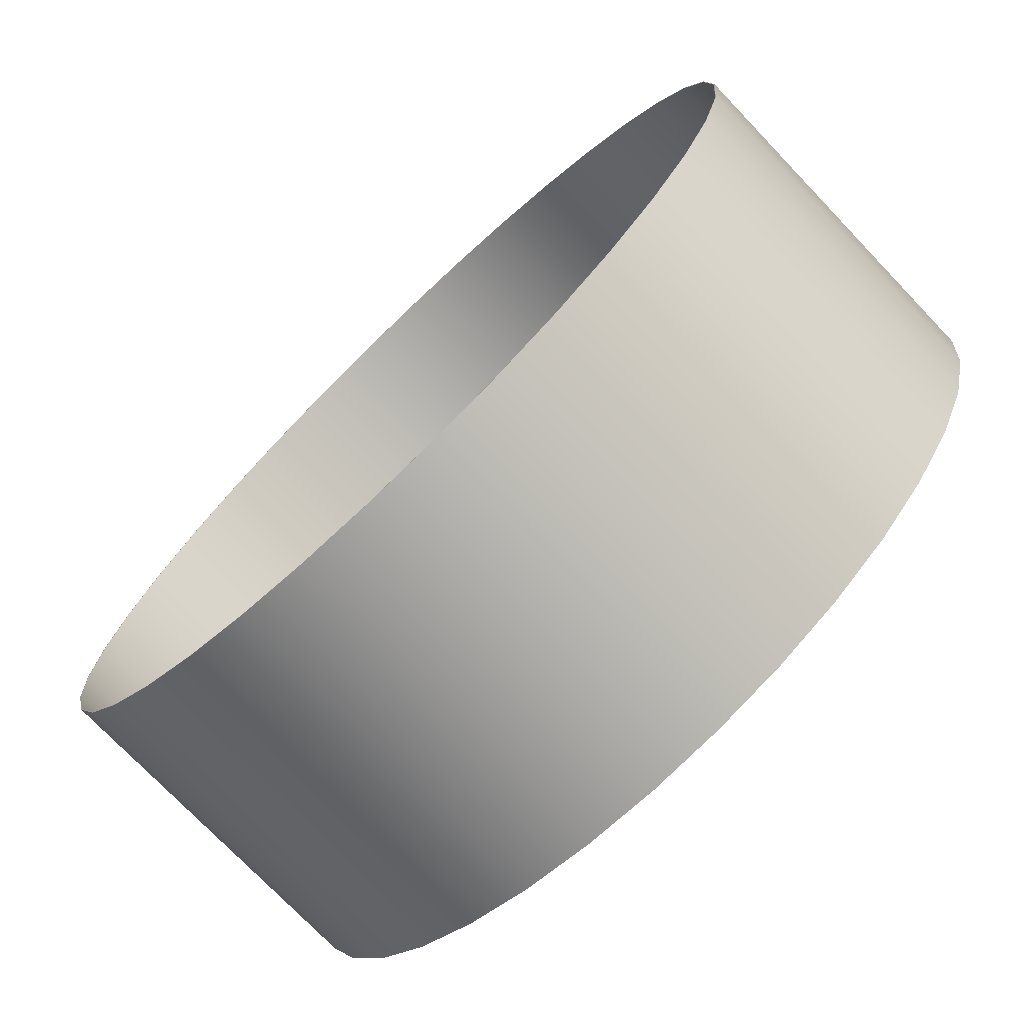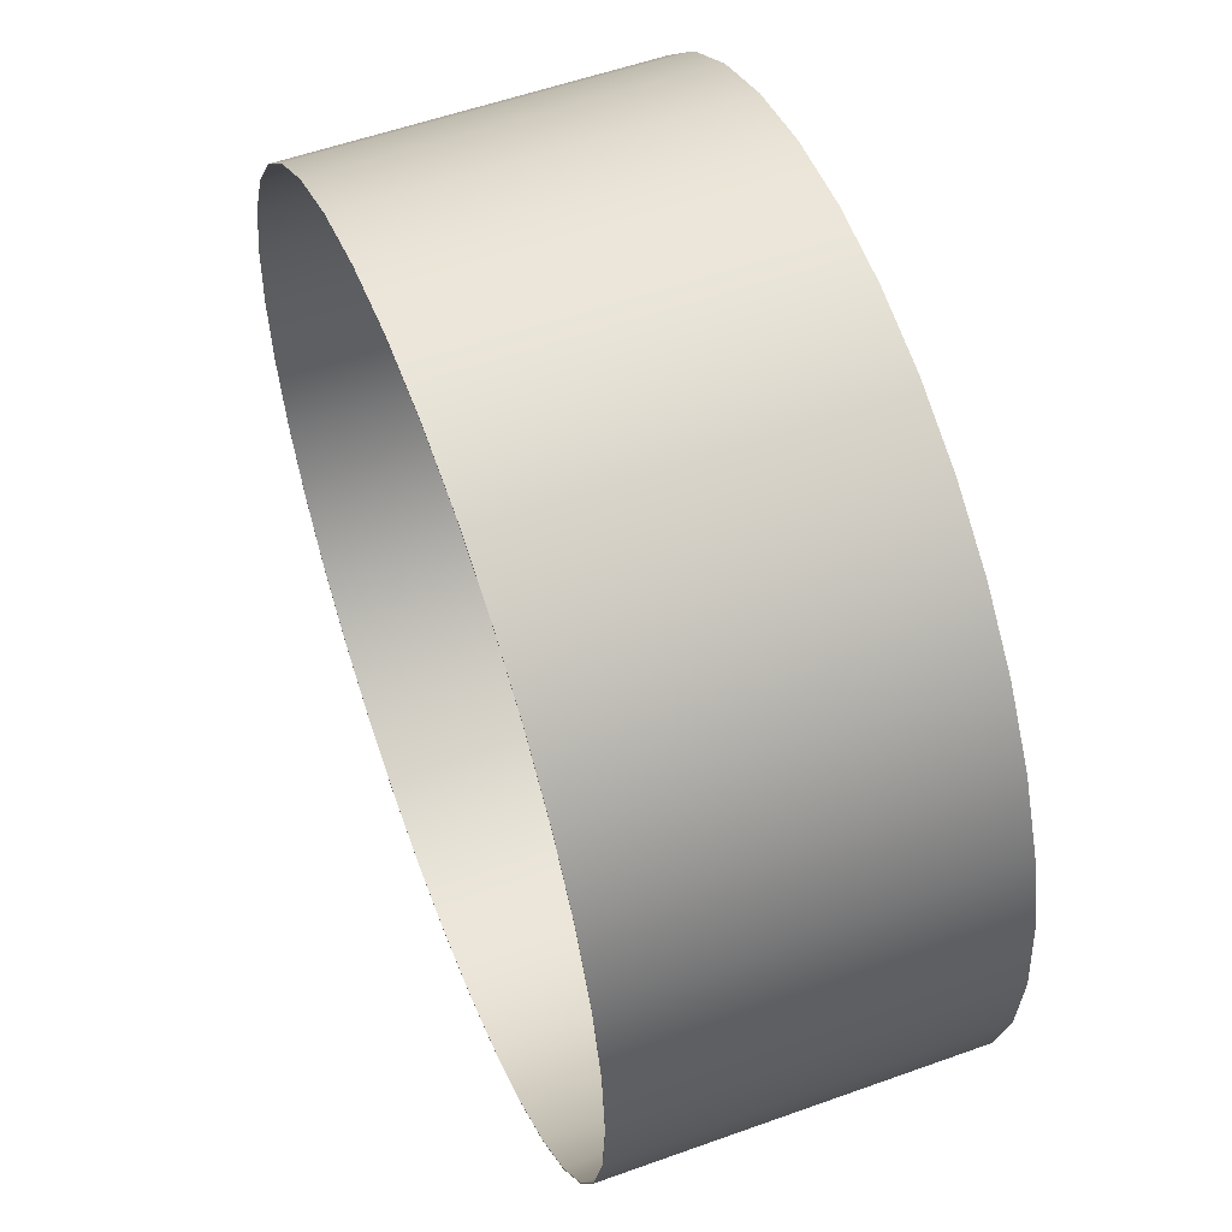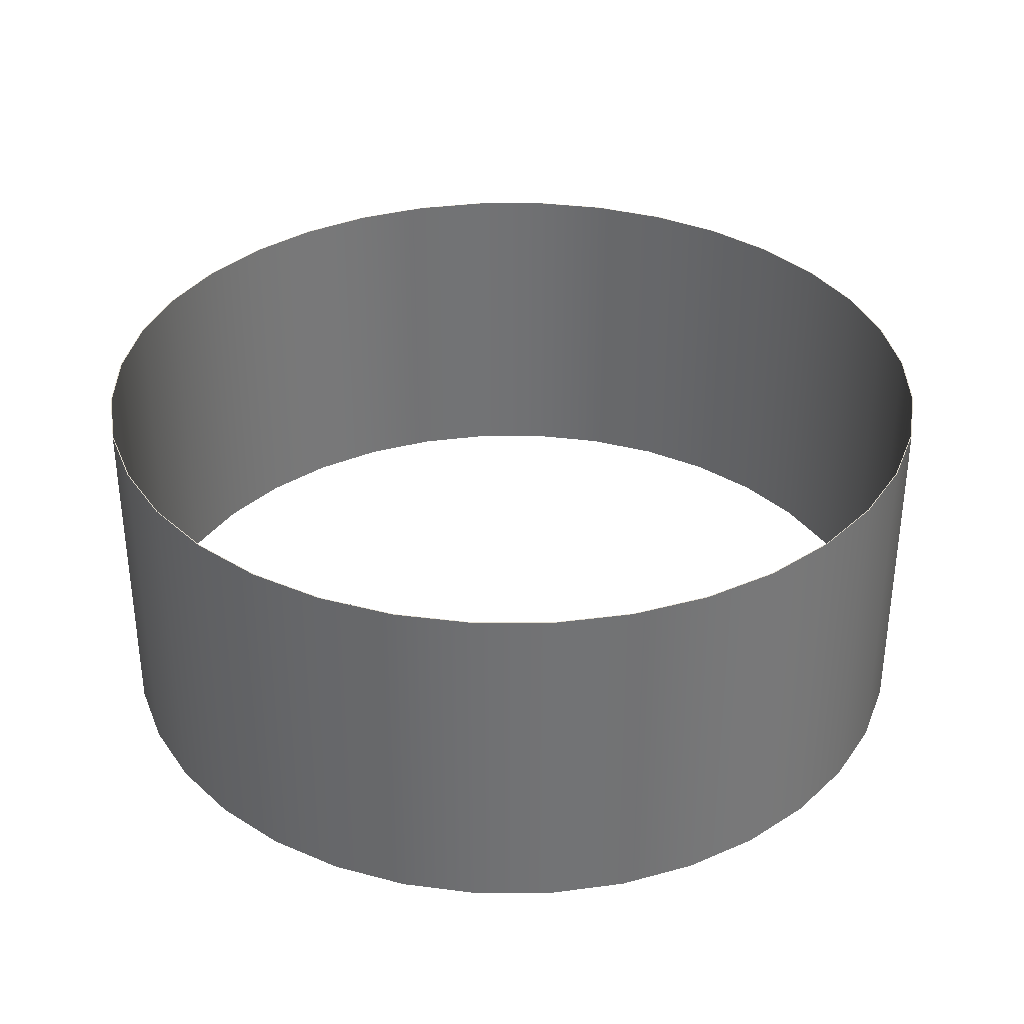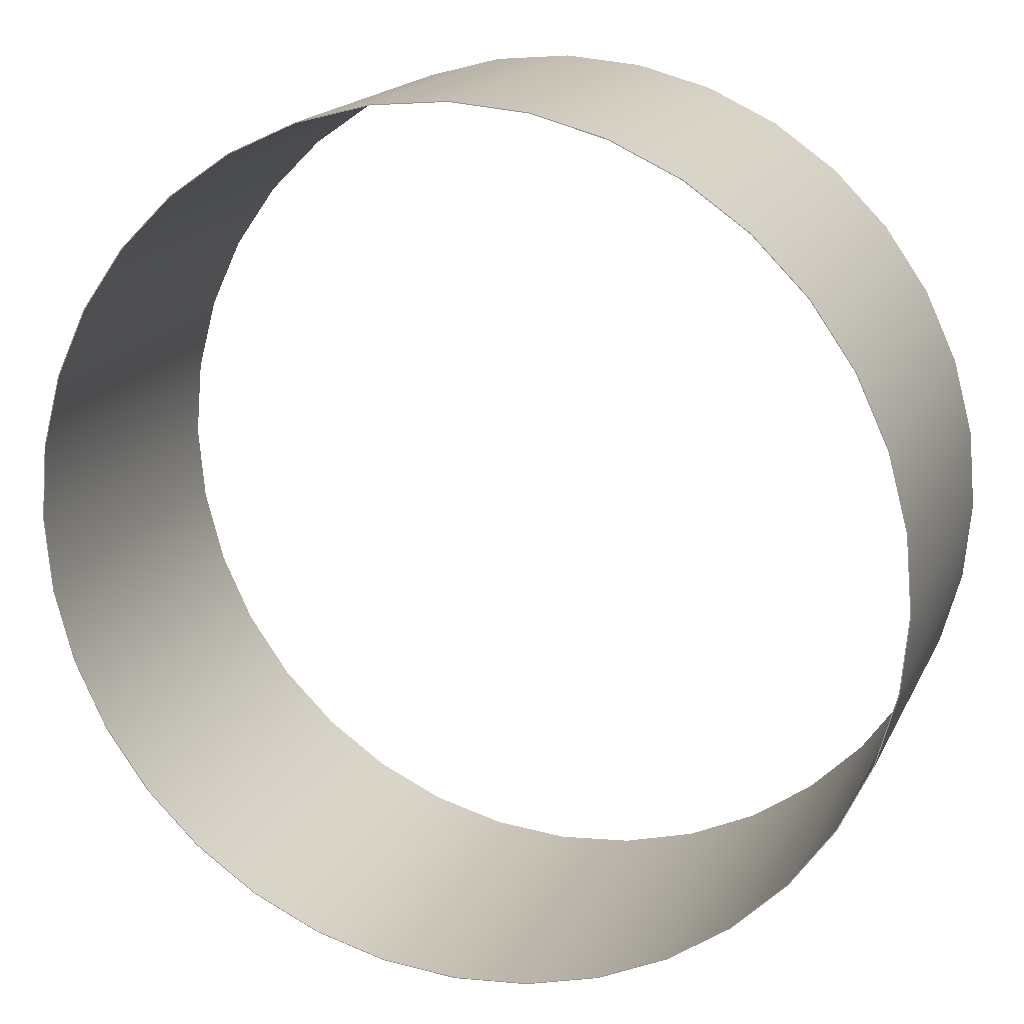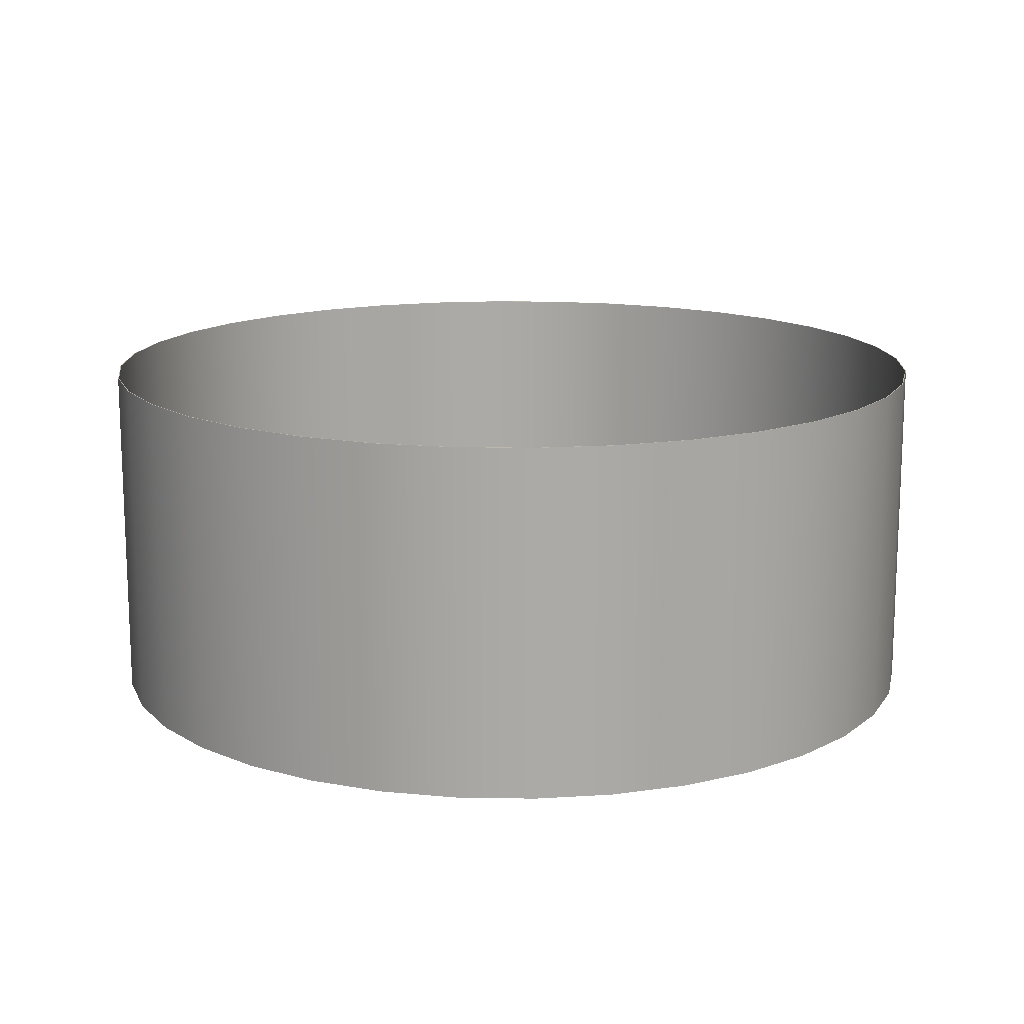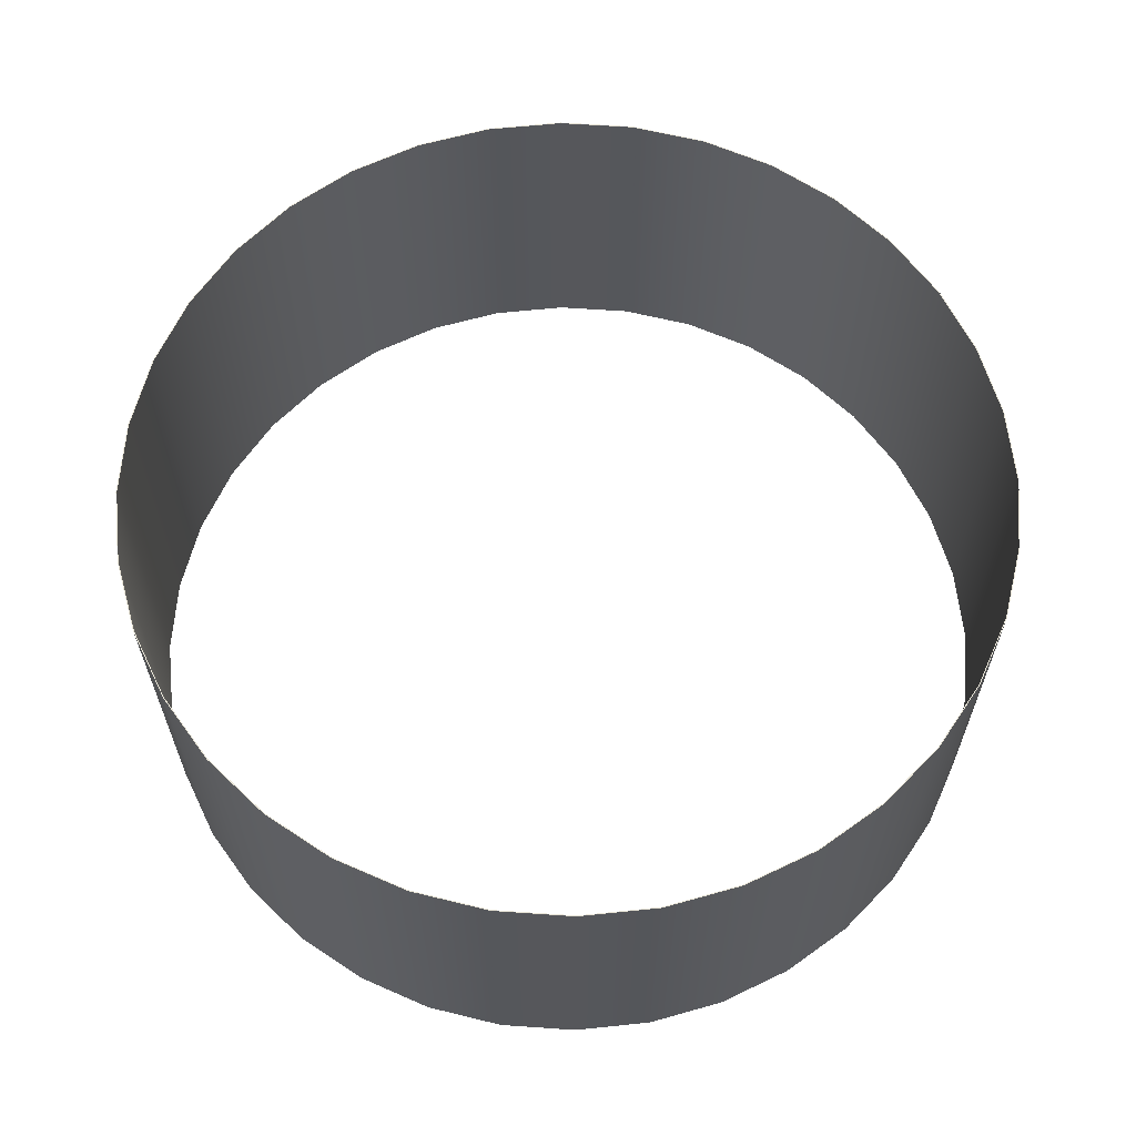
<metadata>
{"format":"obj","ext":"obj","renderer":"f3d","projection":"perspective","resolution":1024,"background":"white","views":[{"elev":-74.6,"azim":43.7,"up":"+Z"},{"elev":55.2,"azim":-110.8,"up":"+Z"},{"elev":34.6,"azim":94.8,"up":"+Y"},{"elev":17.5,"azim":19.1,"up":"+Z"},{"elev":14.5,"azim":137.1,"up":"+Y"},{"elev":62.7,"azim":-141.0,"up":"+Y"}]}
</metadata>
<code>
o Объект_Труба
v 4.924 2 0.8682
v 4.934 2 0.87
v 5.01 2 0
v 5 2 0
v 4.934 -2 0.87
v 5.01 -2 -0
v 4.924 -2 0.8682
v 5 -2 -0
v 4.698 2 1.71
v 4.708 2 1.714
v 4.708 -2 1.714
v 4.698 -2 1.71
v 4.33 2 2.5
v 4.339 2 2.505
v 4.339 -2 2.505
v 4.33 -2 2.5
v 3.83 2 3.214
v 3.838 2 3.22
v 3.838 -2 3.22
v 3.83 -2 3.214
v 3.214 2 3.83
v 3.22 2 3.838
v 3.22 -2 3.838
v 3.214 -2 3.83
v 2.5 2 4.33
v 2.505 2 4.339
v 2.505 -2 4.339
v 2.5 -2 4.33
v 1.71 2 4.698
v 1.714 2 4.708
v 1.714 -2 4.708
v 1.71 -2 4.698
v 0.8682 2 4.924
v 0.87 2 4.934
v 0.87 -2 4.934
v 0.8682 -2 4.924
v 0 2 5
v 0 2 5.01
v 0 -2 5.01
v 0 -2 5
v -0.8682 2 4.924
v -0.87 2 4.934
v -0.87 -2 4.934
v -0.8682 -2 4.924
v -1.71 2 4.698
v -1.714 2 4.708
v -1.714 -2 4.708
v -1.71 -2 4.698
v -2.5 2 4.33
v -2.505 2 4.339
v -2.505 -2 4.339
v -2.5 -2 4.33
v -3.214 2 3.83
v -3.22 2 3.838
v -3.22 -2 3.838
v -3.214 -2 3.83
v -3.83 2 3.214
v -3.838 2 3.22
v -3.838 -2 3.22
v -3.83 -2 3.214
v -4.33 2 2.5
v -4.339 2 2.505
v -4.339 -2 2.505
v -4.33 -2 2.5
v -4.698 2 1.71
v -4.708 2 1.714
v -4.708 -2 1.714
v -4.698 -2 1.71
v -4.924 2 0.8682
v -4.934 2 0.87
v -4.934 -2 0.87
v -4.924 -2 0.8682
v -5 2 0
v -5.01 2 0
v -5.01 -2 -0
v -5 -2 -0
v -4.924 2 -0.8682
v -4.934 2 -0.87
v -4.934 -2 -0.87
v -4.924 -2 -0.8682
v -4.698 2 -1.71
v -4.708 2 -1.714
v -4.708 -2 -1.714
v -4.698 -2 -1.71
v -4.33 2 -2.5
v -4.339 2 -2.505
v -4.339 -2 -2.505
v -4.33 -2 -2.5
v -3.83 2 -3.214
v -3.838 2 -3.22
v -3.838 -2 -3.22
v -3.83 -2 -3.214
v -3.214 2 -3.83
v -3.22 2 -3.838
v -3.22 -2 -3.838
v -3.214 -2 -3.83
v -2.5 2 -4.33
v -2.505 2 -4.339
v -2.505 -2 -4.339
v -2.5 -2 -4.33
v -1.71 2 -4.698
v -1.714 2 -4.708
v -1.714 -2 -4.708
v -1.71 -2 -4.698
v -0.8682 2 -4.924
v -0.87 2 -4.934
v -0.87 -2 -4.934
v -0.8682 -2 -4.924
v -0 2 -5
v -0 2 -5.01
v -0 -2 -5.01
v -0 -2 -5
v 0.8682 2 -4.924
v 0.87 2 -4.934
v 0.87 -2 -4.934
v 0.8682 -2 -4.924
v 1.71 2 -4.698
v 1.714 2 -4.708
v 1.714 -2 -4.708
v 1.71 -2 -4.698
v 2.5 2 -4.33
v 2.505 2 -4.339
v 2.505 -2 -4.339
v 2.5 -2 -4.33
v 3.214 2 -3.83
v 3.22 2 -3.838
v 3.22 -2 -3.838
v 3.214 -2 -3.83
v 3.83 2 -3.214
v 3.838 2 -3.22
v 3.838 -2 -3.22
v 3.83 -2 -3.214
v 4.33 2 -2.5
v 4.339 2 -2.505
v 4.339 -2 -2.505
v 4.33 -2 -2.5
v 4.698 2 -1.71
v 4.708 2 -1.714
v 4.708 -2 -1.714
v 4.698 -2 -1.71
v 4.924 2 -0.8682
v 4.934 2 -0.87
v 4.934 -2 -0.87
v 4.924 -2 -0.8682
f 1 2 3 4
f 2 5 6 3
f 5 7 8 6
f 7 1 4 8
f 9 10 2 1
f 10 11 5 2
f 11 12 7 5
f 12 9 1 7
f 13 14 10 9
f 14 15 11 10
f 15 16 12 11
f 16 13 9 12
f 17 18 14 13
f 18 19 15 14
f 19 20 16 15
f 20 17 13 16
f 21 22 18 17
f 22 23 19 18
f 23 24 20 19
f 24 21 17 20
f 25 26 22 21
f 26 27 23 22
f 27 28 24 23
f 28 25 21 24
f 29 30 26 25
f 30 31 27 26
f 31 32 28 27
f 32 29 25 28
f 33 34 30 29
f 34 35 31 30
f 35 36 32 31
f 36 33 29 32
f 37 38 34 33
f 38 39 35 34
f 39 40 36 35
f 40 37 33 36
f 41 42 38 37
f 42 43 39 38
f 43 44 40 39
f 44 41 37 40
f 45 46 42 41
f 46 47 43 42
f 47 48 44 43
f 48 45 41 44
f 49 50 46 45
f 50 51 47 46
f 51 52 48 47
f 52 49 45 48
f 53 54 50 49
f 54 55 51 50
f 55 56 52 51
f 56 53 49 52
f 57 58 54 53
f 58 59 55 54
f 59 60 56 55
f 60 57 53 56
f 61 62 58 57
f 62 63 59 58
f 63 64 60 59
f 64 61 57 60
f 65 66 62 61
f 66 67 63 62
f 67 68 64 63
f 68 65 61 64
f 69 70 66 65
f 70 71 67 66
f 71 72 68 67
f 72 69 65 68
f 73 74 70 69
f 74 75 71 70
f 75 76 72 71
f 76 73 69 72
f 77 78 74 73
f 78 79 75 74
f 79 80 76 75
f 80 77 73 76
f 81 82 78 77
f 82 83 79 78
f 83 84 80 79
f 84 81 77 80
f 85 86 82 81
f 86 87 83 82
f 87 88 84 83
f 88 85 81 84
f 89 90 86 85
f 90 91 87 86
f 91 92 88 87
f 92 89 85 88
f 93 94 90 89
f 94 95 91 90
f 95 96 92 91
f 96 93 89 92
f 97 98 94 93
f 98 99 95 94
f 99 100 96 95
f 100 97 93 96
f 101 102 98 97
f 102 103 99 98
f 103 104 100 99
f 104 101 97 100
f 105 106 102 101
f 106 107 103 102
f 107 108 104 103
f 108 105 101 104
f 109 110 106 105
f 110 111 107 106
f 111 112 108 107
f 112 109 105 108
f 113 114 110 109
f 114 115 111 110
f 115 116 112 111
f 116 113 109 112
f 117 118 114 113
f 118 119 115 114
f 119 120 116 115
f 120 117 113 116
f 121 122 118 117
f 122 123 119 118
f 123 124 120 119
f 124 121 117 120
f 125 126 122 121
f 126 127 123 122
f 127 128 124 123
f 128 125 121 124
f 129 130 126 125
f 130 131 127 126
f 131 132 128 127
f 132 129 125 128
f 133 134 130 129
f 134 135 131 130
f 135 136 132 131
f 136 133 129 132
f 137 138 134 133
f 138 139 135 134
f 139 140 136 135
f 140 137 133 136
f 141 142 138 137
f 142 143 139 138
f 143 144 140 139
f 144 141 137 140
f 4 3 142 141
f 3 6 143 142
f 6 8 144 143
f 8 4 141 144

</code>
